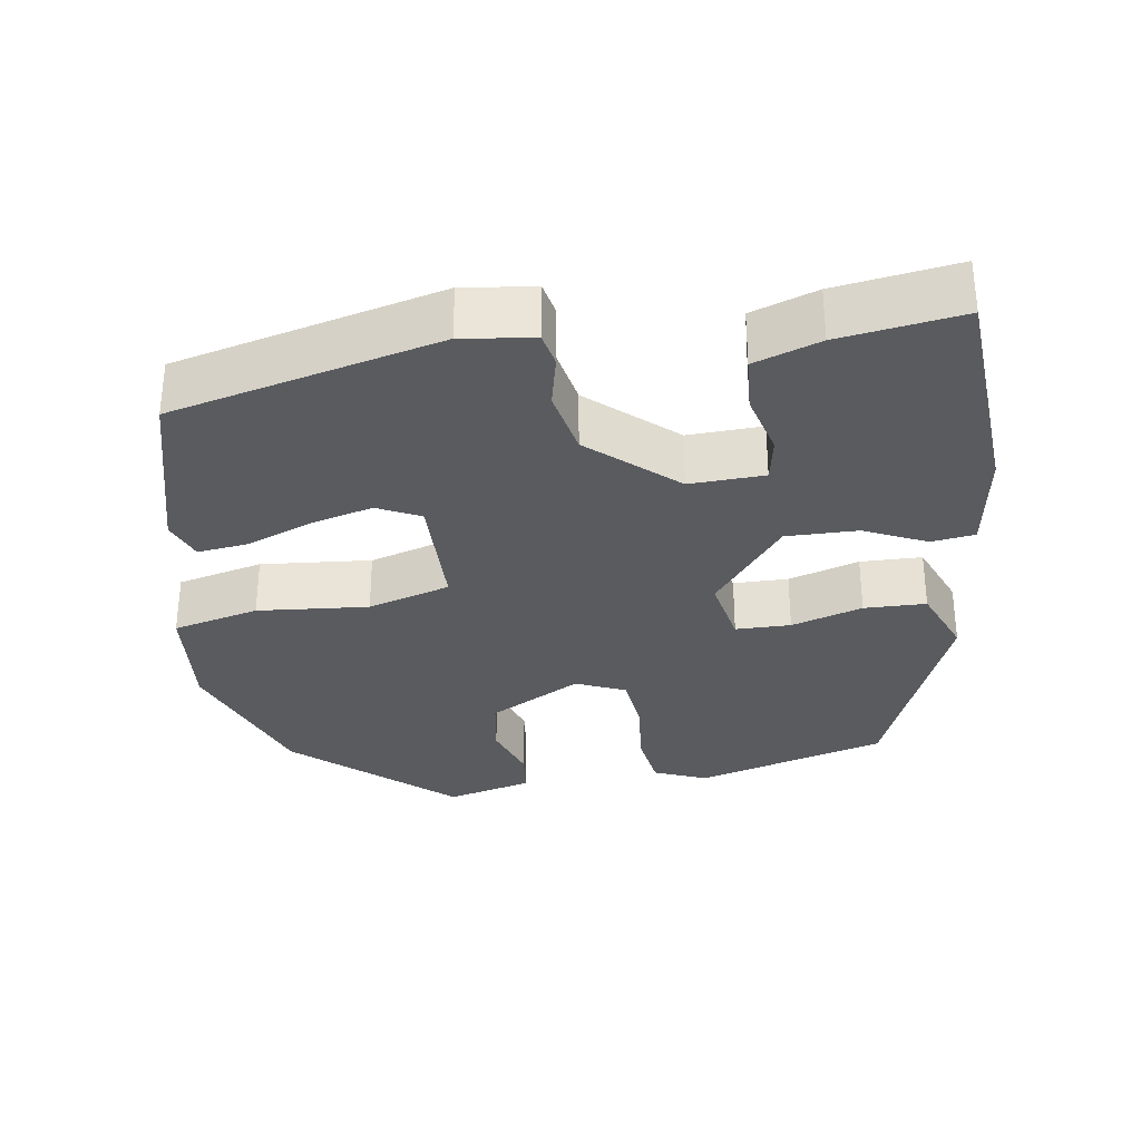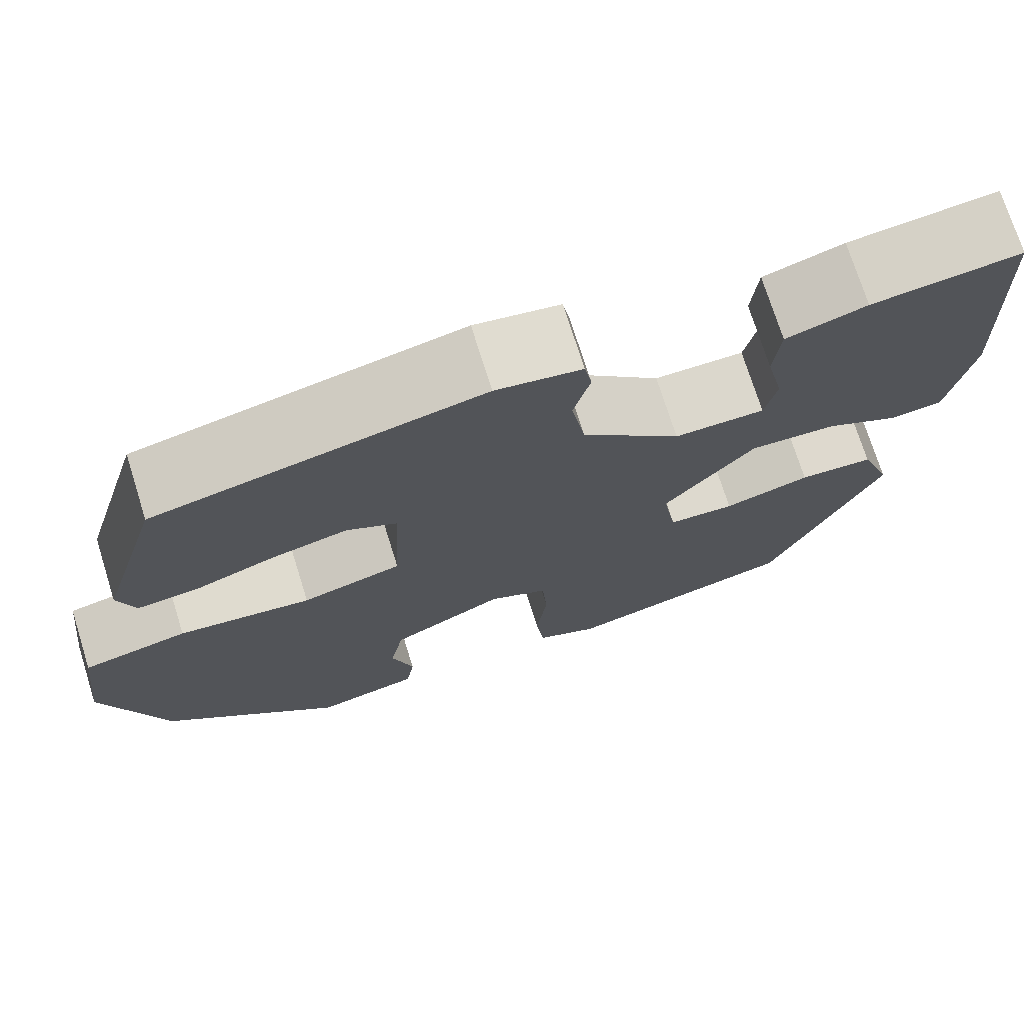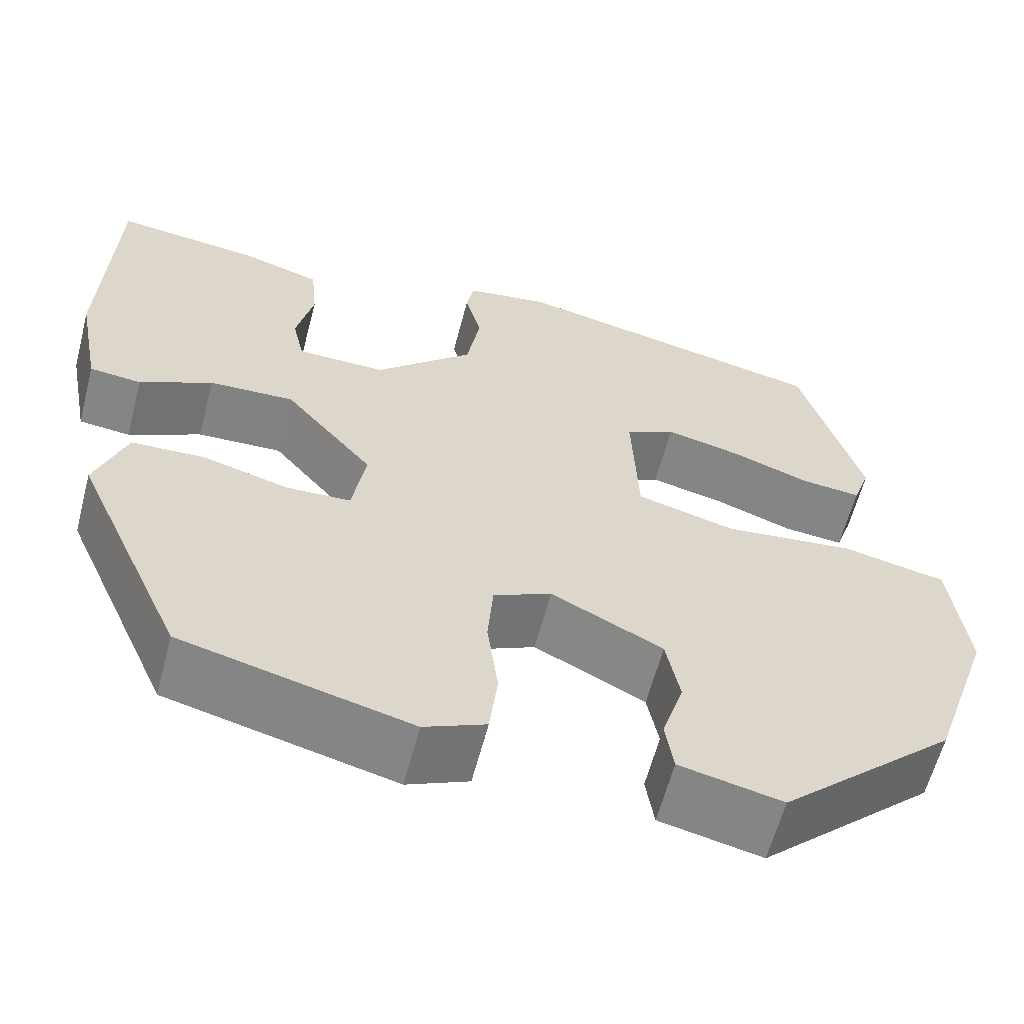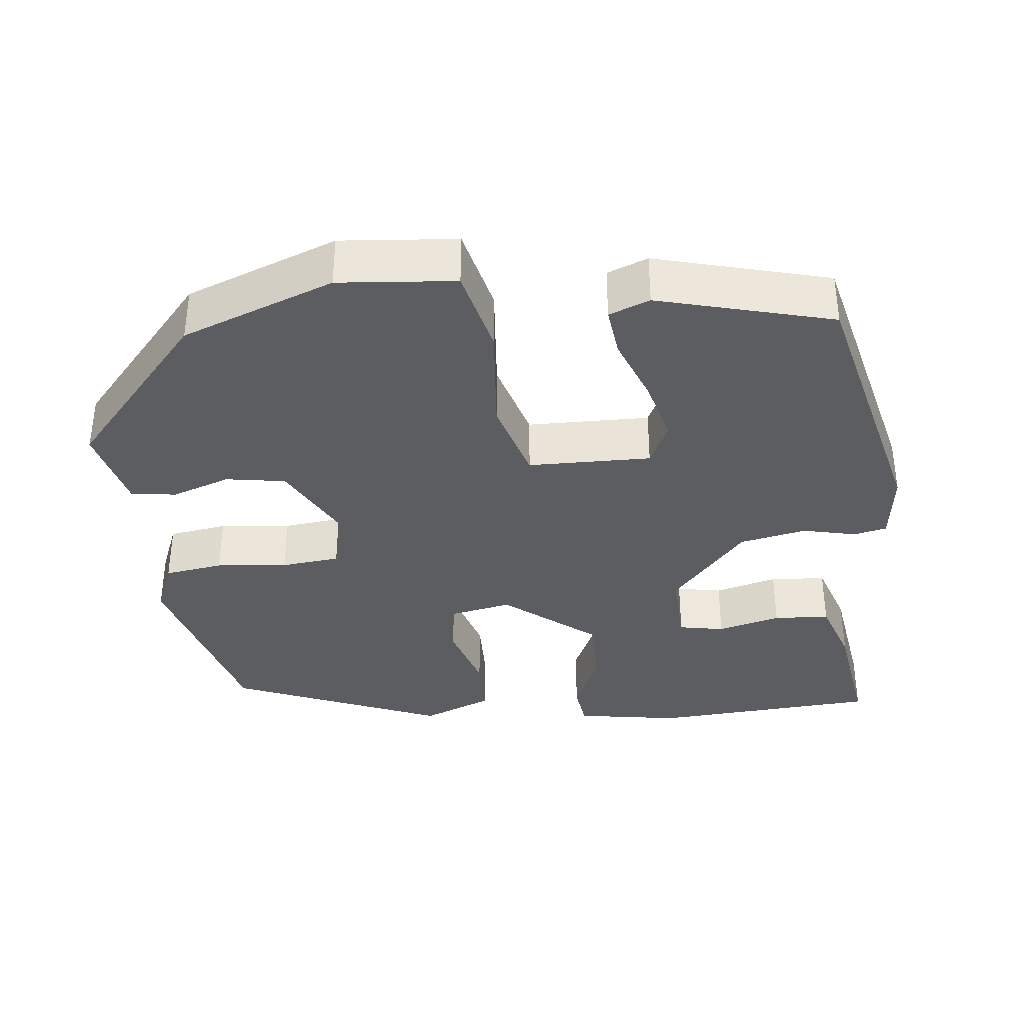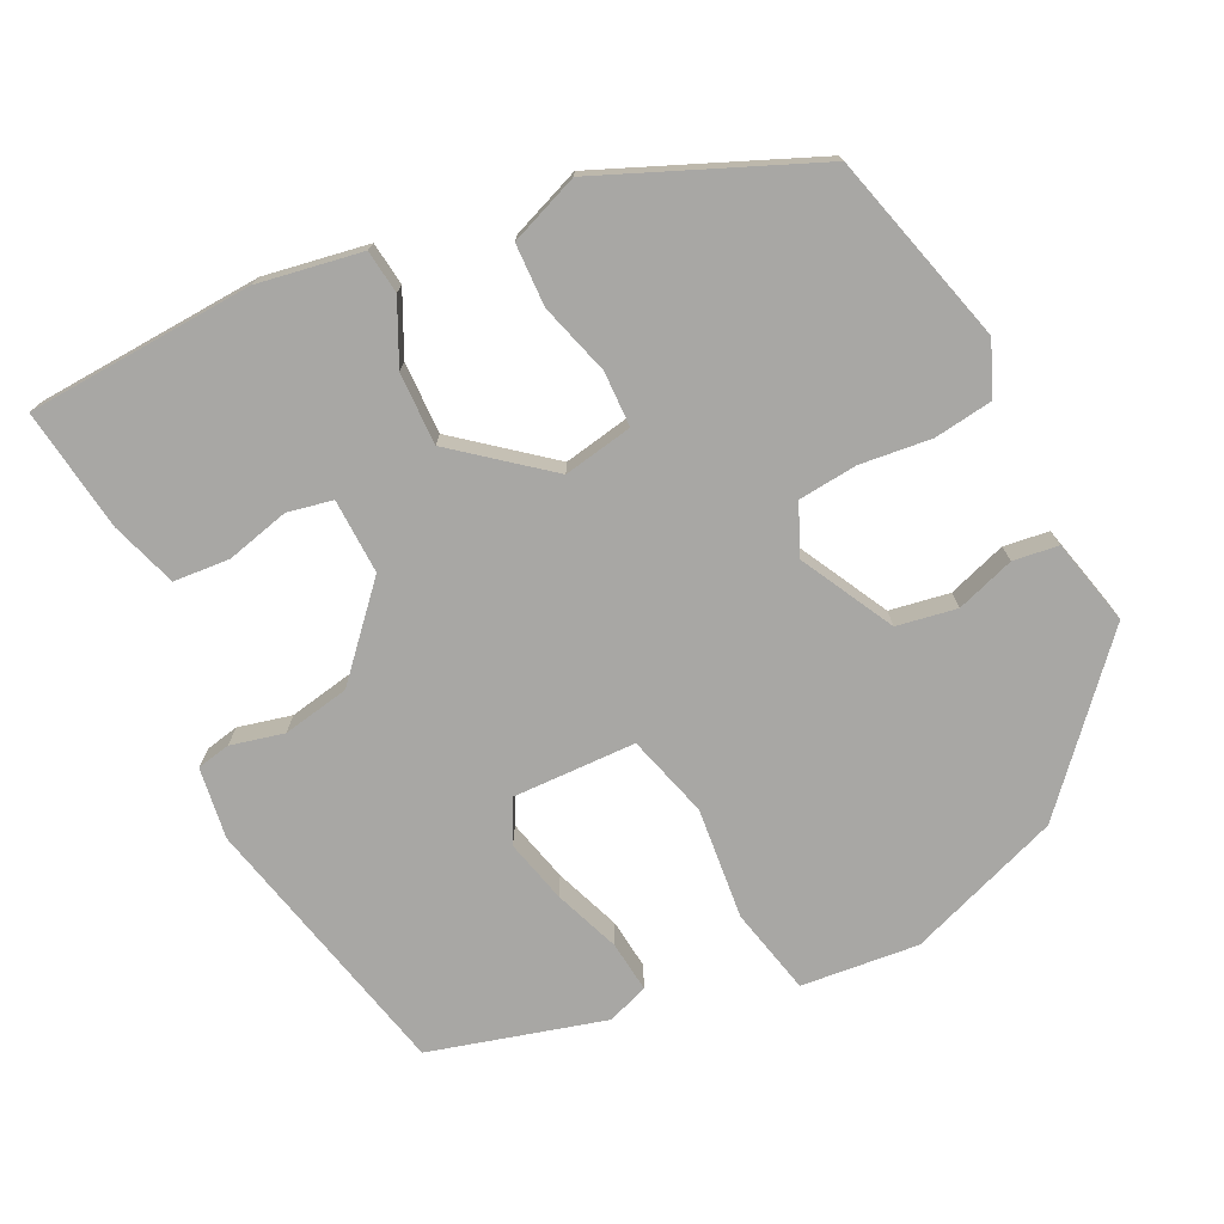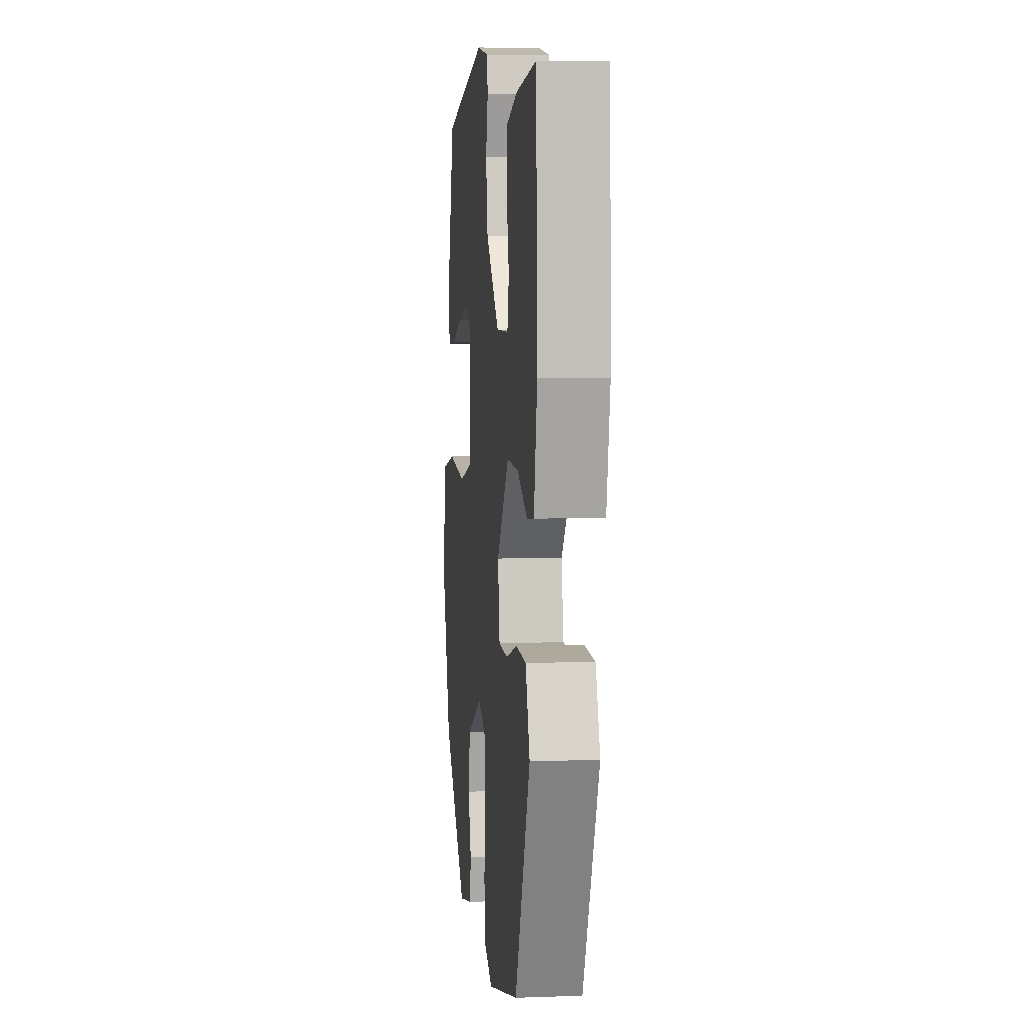
<metadata>
{"format":"obj","ext":"obj","renderer":"f3d","projection":"perspective","resolution":1024,"background":"white","views":[{"elev":-32.2,"azim":10.3,"up":"+Y"},{"elev":73.0,"azim":-17.4,"up":"+Z"},{"elev":-61.0,"azim":165.4,"up":"+Z"},{"elev":-36.7,"azim":-82.2,"up":"+Y"},{"elev":-74.6,"azim":117.2,"up":"+Y"},{"elev":6.0,"azim":83.7,"up":"+Z"}]}
</metadata>
<code>
v 0.339 0.07 -0.472
v 0.087 0.07 -0.535
v 0.019 0.07 -0.505
v 0.01 0.07 -0.428
v 0.022 0.07 -0.335
v 0.016 0.07 -0.258
v -0.048 0.07 -0.228
v -0.171 0.07 -0.29
v -0.186 0.07 -0.368
v -0.162 0.07 -0.445
v -0.171 0.07 -0.504
v -0.284 0.07 -0.529
v -0.478 0.07 -0.348
v -0.547 0.07 -0.146
v -0.529 0.07 0.007
v -0.415 0.07 0.031
v -0.27 0.07 0.014
v -0.161 0.07 0.043
v -0.154 0.07 0.204
v -0.209 0.07 0.233
v -0.292 0.07 0.214
v -0.379 0.07 0.183
v -0.445 0.07 0.177
v -0.464 0.07 0.231
v -0.397 0.07 0.458
v -0.044 0.07 0.533
v 0.049 0.07 0.518
v 0.057 0.07 0.474
v 0.039 0.07 0.405
v 0.054 0.07 0.317
v 0.162 0.07 0.216
v 0.26 0.07 0.217
v 0.273 0.07 0.276
v 0.254 0.07 0.359
v 0.261 0.07 0.432
v 0.348 0.07 0.459
v 0.509 0.07 0.478
v 0.52 0.07 0.182
v 0.494 0.07 0.046
v 0.437 0.07 0.04
v 0.357 0.07 0.08
v 0.263 0.07 0.084
v 0.165 0.07 -0.033
v 0.18 0.07 -0.124
v 0.252 0.07 -0.127
v 0.346 0.07 -0.101
v 0.427 0.07 -0.105
v 0.461 0.07 -0.197
v 0.339 0 -0.472
v 0.087 0 -0.535
v 0.019 0 -0.505
v 0.01 0 -0.428
v 0.022 0 -0.335
v 0.016 0 -0.258
v -0.048 0 -0.228
v -0.171 0 -0.29
v -0.186 0 -0.368
v -0.162 0 -0.445
v -0.171 0 -0.504
v -0.284 0 -0.529
v -0.478 0 -0.348
v -0.547 0 -0.146
v -0.529 0 0.007
v -0.415 0 0.031
v -0.27 0 0.014
v -0.161 0 0.043
v -0.154 0 0.204
v -0.209 0 0.233
v -0.292 0 0.214
v -0.379 0 0.183
v -0.445 0 0.177
v -0.464 0 0.231
v -0.397 0 0.458
v -0.044 0 0.533
v 0.049 0 0.518
v 0.057 0 0.474
v 0.039 0 0.405
v 0.054 0 0.317
v 0.162 0 0.216
v 0.26 0 0.217
v 0.273 0 0.276
v 0.254 0 0.359
v 0.261 0 0.432
v 0.348 0 0.459
v 0.509 0 0.478
v 0.52 0 0.182
v 0.494 0 0.046
v 0.437 0 0.04
v 0.357 0 0.08
v 0.263 0 0.084
v 0.165 0 -0.033
v 0.18 0 -0.124
v 0.252 0 -0.127
v 0.346 0 -0.101
v 0.427 0 -0.105
v 0.461 0 -0.197
f 45 46 47 48
f 44 45 48 1
f 38 39 40 41
f 38 41 42
f 37 38 42
f 33 34 35 36
f 32 33 36 37
f 26 27 28 29
f 26 29 30
f 25 26 30
f 21 22 23 24
f 20 21 24 25
f 19 20 25 30
f 14 15 16 17
f 14 17 18
f 13 14 18
f 12 13 18
f 9 10 11 12
f 8 9 12 18
f 7 8 18 19
f 2 3 4 5
f 44 1 2 5
f 43 44 5 6
f 32 37 42 43
f 31 32 43 6
f 19 30 31
f 6 7 19 31
f 96 95 94 93
f 49 96 93 92
f 89 88 87 86
f 90 89 86
f 90 86 85
f 84 83 82 81
f 85 84 81 80
f 77 76 75 74
f 78 77 74
f 78 74 73
f 72 71 70 69
f 73 72 69 68
f 78 73 68 67
f 65 64 63 62
f 66 65 62
f 66 62 61
f 66 61 60
f 60 59 58 57
f 66 60 57 56
f 67 66 56 55
f 53 52 51 50
f 53 50 49 92
f 54 53 92 91
f 91 90 85 80
f 54 91 80 79
f 79 78 67
f 79 67 55 54
f 1 49 50 2
f 2 50 51 3
f 3 51 52 4
f 4 52 53 5
f 5 53 54 6
f 6 54 55 7
f 7 55 56 8
f 8 56 57 9
f 9 57 58 10
f 10 58 59 11
f 11 59 60 12
f 12 60 61 13
f 13 61 62 14
f 14 62 63 15
f 15 63 64 16
f 16 64 65 17
f 17 65 66 18
f 18 66 67 19
f 19 67 68 20
f 20 68 69 21
f 21 69 70 22
f 22 70 71 23
f 23 71 72 24
f 24 72 73 25
f 25 73 74 26
f 26 74 75 27
f 27 75 76 28
f 28 76 77 29
f 29 77 78 30
f 30 78 79 31
f 31 79 80 32
f 32 80 81 33
f 33 81 82 34
f 34 82 83 35
f 35 83 84 36
f 36 84 85 37
f 37 85 86 38
f 38 86 87 39
f 39 87 88 40
f 40 88 89 41
f 41 89 90 42
f 42 90 91 43
f 43 91 92 44
f 44 92 93 45
f 45 93 94 46
f 46 94 95 47
f 47 95 96 48
f 48 96 49 1

</code>
